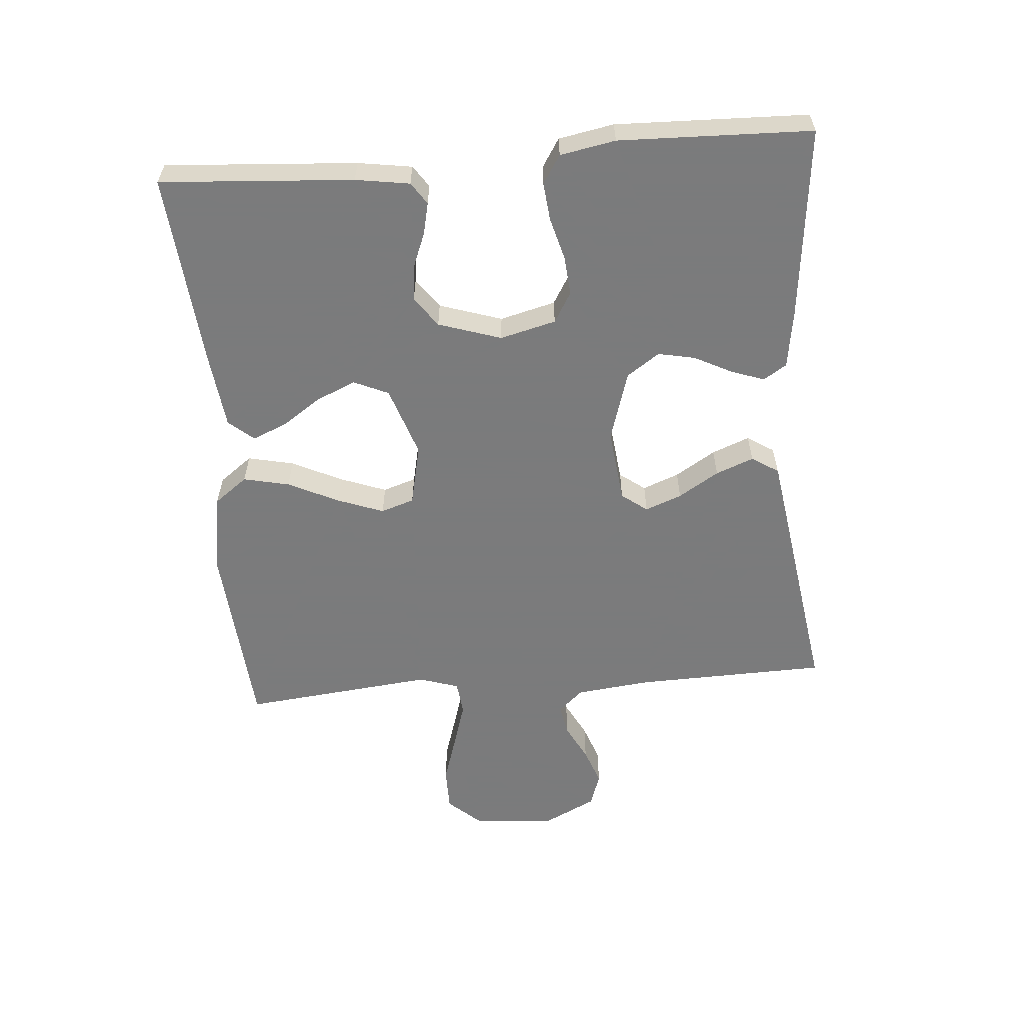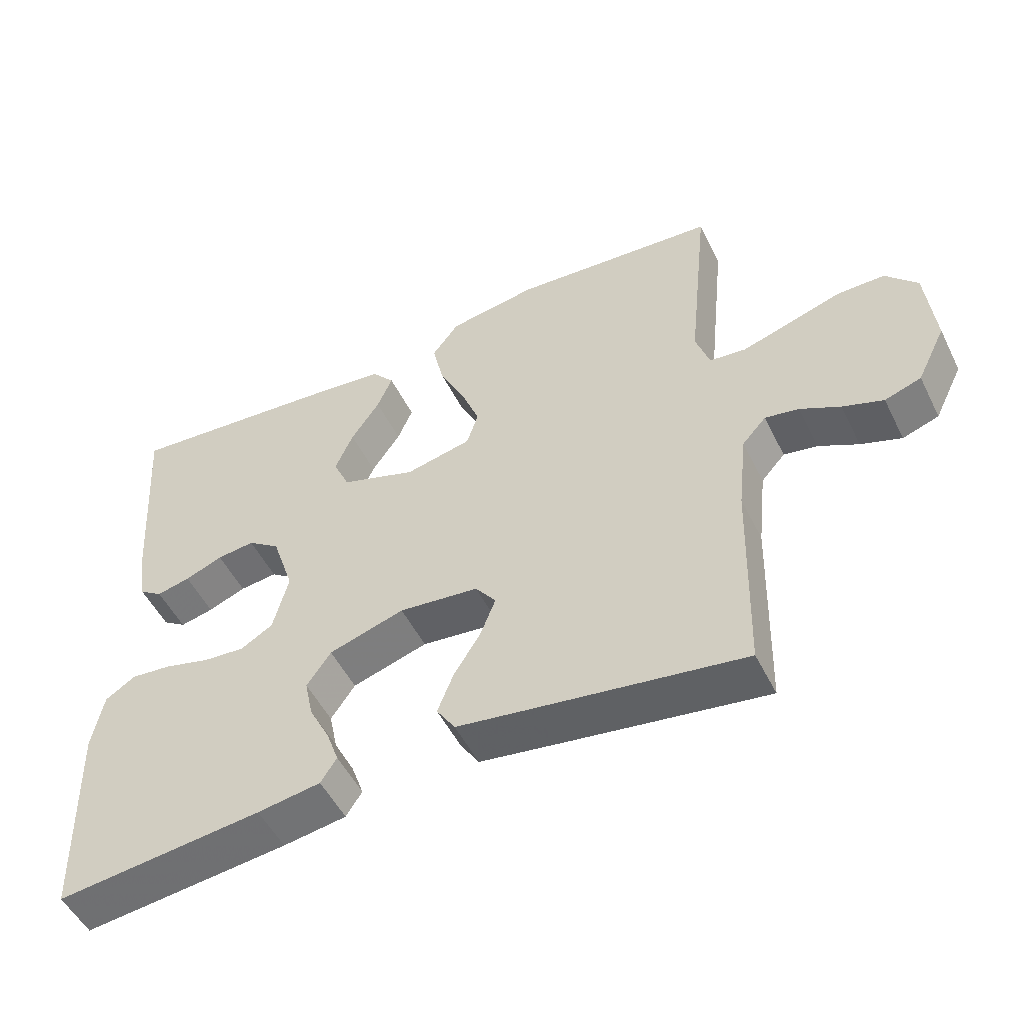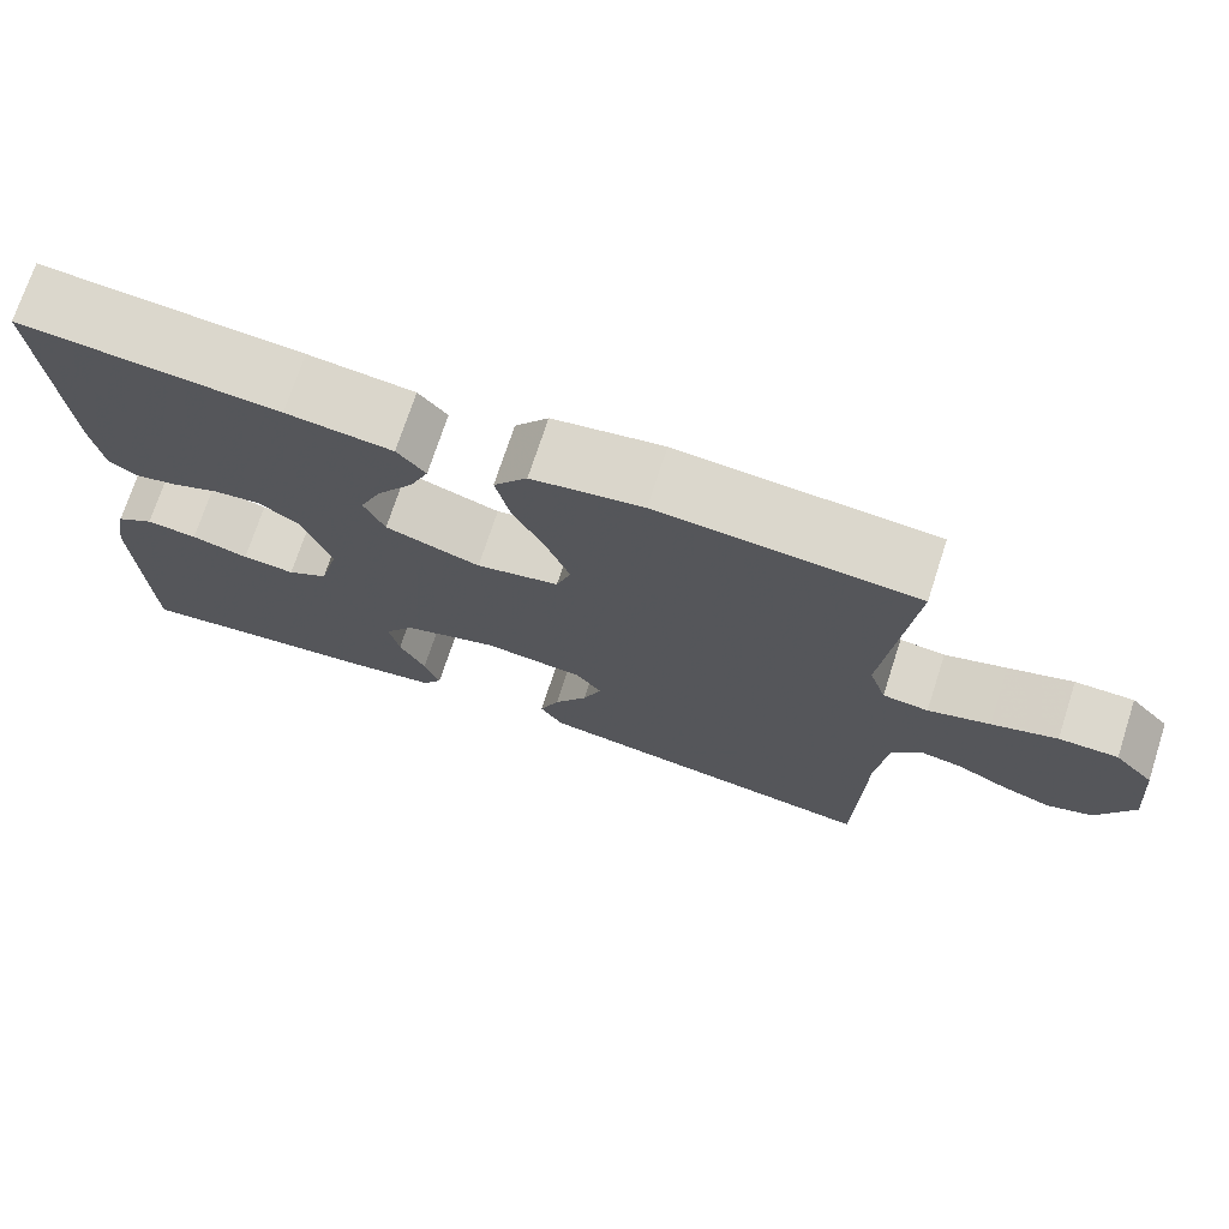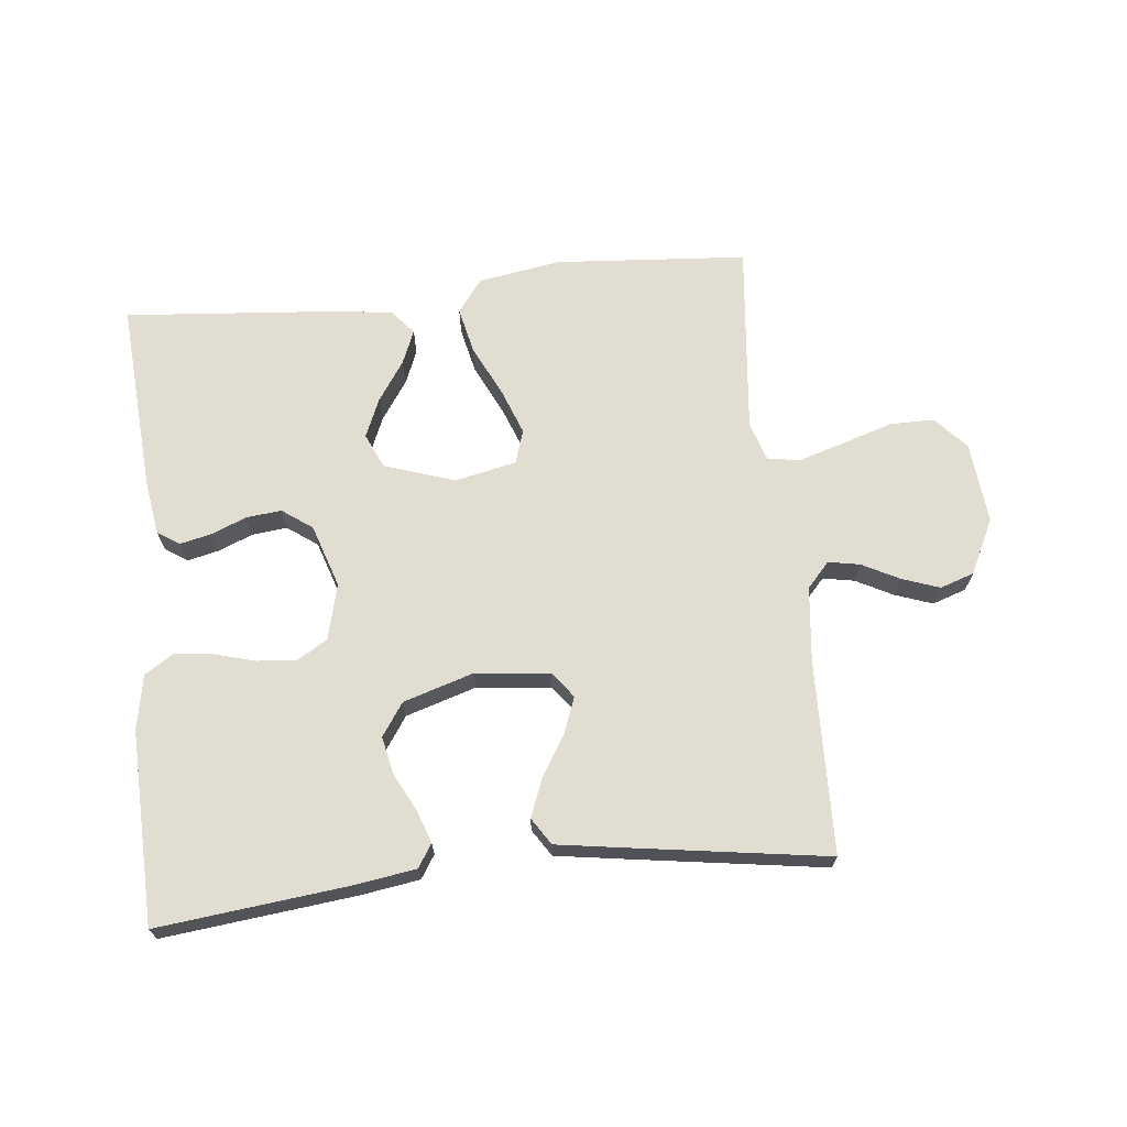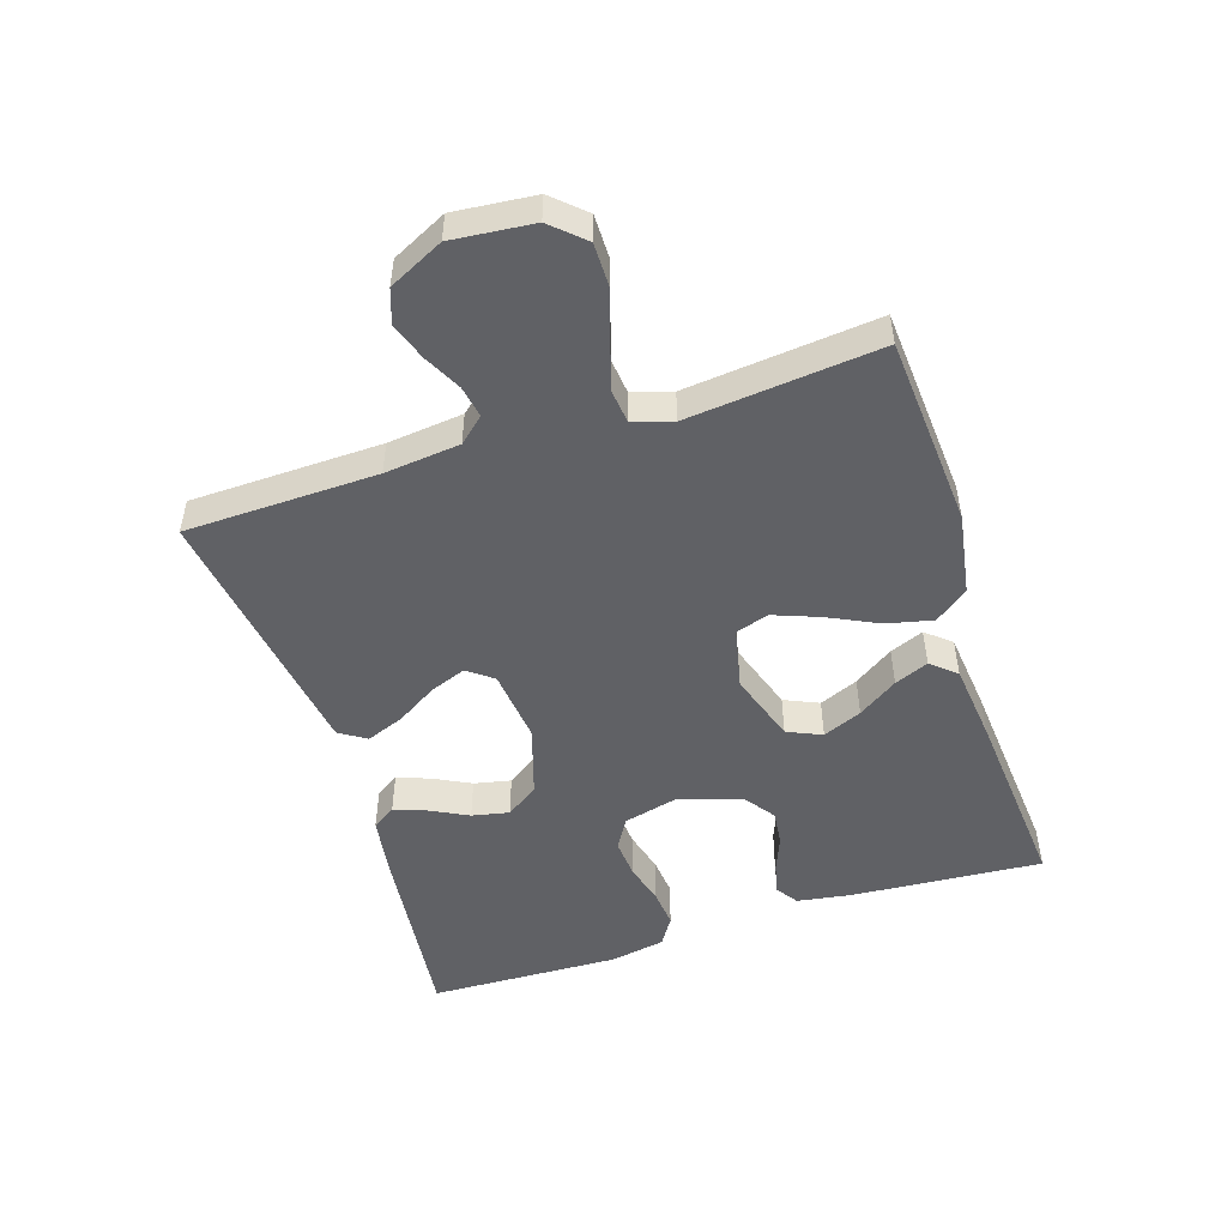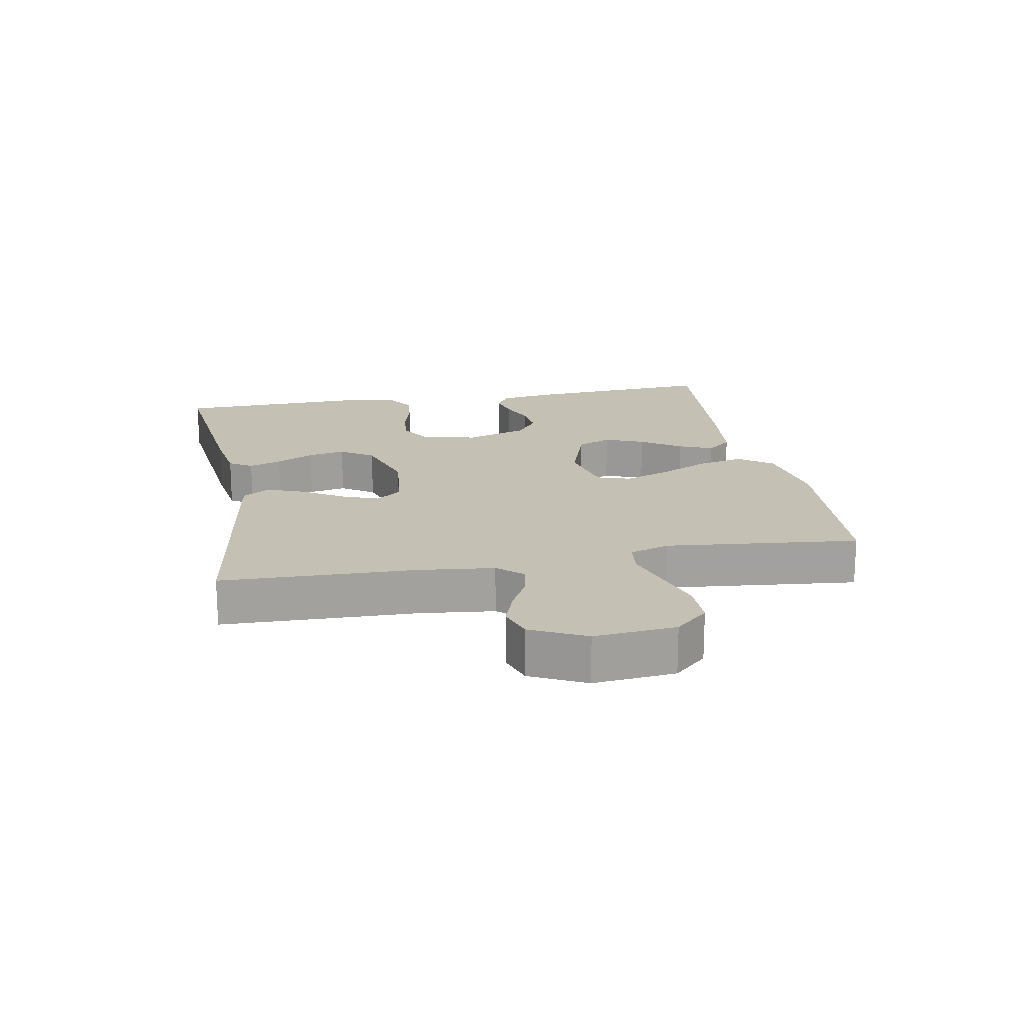
<metadata>
{"format":"obj","ext":"obj","renderer":"f3d","projection":"perspective","resolution":1024,"background":"white","views":[{"elev":-58.4,"azim":94.7,"up":"+Y"},{"elev":-51.6,"azim":-154.0,"up":"+Z"},{"elev":72.5,"azim":-162.0,"up":"+Z"},{"elev":68.5,"azim":173.9,"up":"+Y"},{"elev":-50.2,"azim":-72.3,"up":"+Y"},{"elev":18.2,"azim":-100.5,"up":"+Y"}]}
</metadata>
<code>
v -0.5 0.07 0.5
v -0.2 0.07 0.523
v -0.071 0.07 0.502
v -0.032 0.07 0.45
v -0.048 0.07 0.378
v -0.086 0.07 0.299
v -0.113 0.07 0.227
v -0.096 0.07 0.175
v 0 0.07 0.154
v 0.11 0.07 0.191
v 0.134 0.07 0.245
v 0.108 0.07 0.306
v 0.066 0.07 0.368
v 0.044 0.07 0.421
v 0.077 0.07 0.46
v 0.2 0.07 0.474
v 0.5 0.07 0.5
v 0.479 0.07 0.2
v 0.466 0.07 0.116
v 0.432 0.07 0.093
v 0.383 0.07 0.104
v 0.328 0.07 0.126
v 0.273 0.07 0.132
v 0.226 0.07 0.098
v 0.194 0.07 0
v 0.216 0.07 -0.087
v 0.263 0.07 -0.115
v 0.324 0.07 -0.11
v 0.39 0.07 -0.092
v 0.449 0.07 -0.086
v 0.493 0.07 -0.114
v 0.509 0.07 -0.2
v 0.5 0.07 -0.5
v 0.2 0.07 -0.467
v 0.108 0.07 -0.453
v 0.085 0.07 -0.417
v 0.103 0.07 -0.366
v 0.133 0.07 -0.307
v 0.145 0.07 -0.249
v 0.11 0.07 -0.198
v 0 0.07 -0.164
v -0.116 0.07 -0.177
v -0.146 0.07 -0.217
v -0.124 0.07 -0.274
v -0.085 0.07 -0.337
v -0.062 0.07 -0.396
v -0.089 0.07 -0.438
v -0.2 0.07 -0.455
v -0.5 0.07 -0.5
v -0.508 0.07 -0.2
v -0.521 0.07 -0.082
v -0.556 0.07 -0.043
v -0.605 0.07 -0.052
v -0.663 0.07 -0.082
v -0.722 0.07 -0.103
v -0.775 0.07 -0.085
v -0.817 0.07 0
v -0.805 0.07 0.127
v -0.759 0.07 0.178
v -0.69 0.07 0.178
v -0.614 0.07 0.154
v -0.542 0.07 0.132
v -0.489 0.07 0.138
v -0.469 0.07 0.2
v -0.5 0 0.5
v -0.2 0 0.523
v -0.071 0 0.502
v -0.032 0 0.45
v -0.048 0 0.378
v -0.086 0 0.299
v -0.113 0 0.227
v -0.096 0 0.175
v 0 0 0.154
v 0.11 0 0.191
v 0.134 0 0.245
v 0.108 0 0.306
v 0.066 0 0.368
v 0.044 0 0.421
v 0.077 0 0.46
v 0.2 0 0.474
v 0.5 0 0.5
v 0.479 0 0.2
v 0.466 0 0.116
v 0.432 0 0.093
v 0.383 0 0.104
v 0.328 0 0.126
v 0.273 0 0.132
v 0.226 0 0.098
v 0.194 0 0
v 0.216 0 -0.087
v 0.263 0 -0.115
v 0.324 0 -0.11
v 0.39 0 -0.092
v 0.449 0 -0.086
v 0.493 0 -0.114
v 0.509 0 -0.2
v 0.5 0 -0.5
v 0.2 0 -0.467
v 0.108 0 -0.453
v 0.085 0 -0.417
v 0.103 0 -0.366
v 0.133 0 -0.307
v 0.145 0 -0.249
v 0.11 0 -0.198
v 0 0 -0.164
v -0.116 0 -0.177
v -0.146 0 -0.217
v -0.124 0 -0.274
v -0.085 0 -0.337
v -0.062 0 -0.396
v -0.089 0 -0.438
v -0.2 0 -0.455
v -0.5 0 -0.5
v -0.508 0 -0.2
v -0.521 0 -0.082
v -0.556 0 -0.043
v -0.605 0 -0.052
v -0.663 0 -0.082
v -0.722 0 -0.103
v -0.775 0 -0.085
v -0.817 0 0
v -0.805 0 0.127
v -0.759 0 0.178
v -0.69 0 0.178
v -0.614 0 0.154
v -0.542 0 0.132
v -0.489 0 0.138
v -0.469 0 0.2
f 59 60 61
f 58 59 61
f 57 58 61
f 56 57 61
f 55 56 61
f 54 55 61
f 53 54 61
f 52 53 61 62
f 51 52 62 63
f 48 49 50
f 47 48 50
f 46 47 50
f 45 46 50
f 44 45 50
f 51 63 64
f 50 51 64
f 44 50 64
f 43 44 64
f 36 37 38
f 35 36 38
f 34 35 38
f 33 34 38
f 32 33 38
f 31 32 38
f 30 31 38
f 29 30 38
f 28 29 38
f 27 28 38 39
f 26 27 39 40
f 20 21 22
f 19 20 22
f 18 19 22
f 17 18 22
f 16 17 22
f 15 16 22
f 14 15 22
f 13 14 22
f 12 13 22
f 11 12 22 23
f 10 11 23 24
f 4 5 6
f 3 4 6
f 2 3 6
f 1 2 6
f 64 1 6
f 64 6 7
f 64 7 8
f 43 64 8
f 42 43 8
f 41 42 8 9
f 41 9 10
f 40 41 10
f 26 40 10
f 25 26 10
f 10 24 25
f 125 124 123
f 125 123 122
f 125 122 121
f 125 121 120
f 125 120 119
f 125 119 118
f 125 118 117
f 126 125 117 116
f 127 126 116 115
f 114 113 112
f 114 112 111
f 114 111 110
f 114 110 109
f 114 109 108
f 128 127 115
f 128 115 114
f 128 114 108
f 128 108 107
f 102 101 100
f 102 100 99
f 102 99 98
f 102 98 97
f 102 97 96
f 102 96 95
f 102 95 94
f 102 94 93
f 102 93 92
f 103 102 92 91
f 104 103 91 90
f 86 85 84
f 86 84 83
f 86 83 82
f 86 82 81
f 86 81 80
f 86 80 79
f 86 79 78
f 86 78 77
f 86 77 76
f 87 86 76 75
f 88 87 75 74
f 70 69 68
f 70 68 67
f 70 67 66
f 70 66 65
f 70 65 128
f 71 70 128
f 72 71 128
f 72 128 107
f 72 107 106
f 73 72 106 105
f 74 73 105
f 74 105 104
f 74 104 90
f 74 90 89
f 89 88 74
f 1 65 66 2
f 2 66 67 3
f 3 67 68 4
f 4 68 69 5
f 5 69 70 6
f 6 70 71 7
f 7 71 72 8
f 8 72 73 9
f 9 73 74 10
f 10 74 75 11
f 11 75 76 12
f 12 76 77 13
f 13 77 78 14
f 14 78 79 15
f 15 79 80 16
f 16 80 81 17
f 17 81 82 18
f 18 82 83 19
f 19 83 84 20
f 20 84 85 21
f 21 85 86 22
f 22 86 87 23
f 23 87 88 24
f 24 88 89 25
f 25 89 90 26
f 26 90 91 27
f 27 91 92 28
f 28 92 93 29
f 29 93 94 30
f 30 94 95 31
f 31 95 96 32
f 32 96 97 33
f 33 97 98 34
f 34 98 99 35
f 35 99 100 36
f 36 100 101 37
f 37 101 102 38
f 38 102 103 39
f 39 103 104 40
f 40 104 105 41
f 41 105 106 42
f 42 106 107 43
f 43 107 108 44
f 44 108 109 45
f 45 109 110 46
f 46 110 111 47
f 47 111 112 48
f 48 112 113 49
f 49 113 114 50
f 50 114 115 51
f 51 115 116 52
f 52 116 117 53
f 53 117 118 54
f 54 118 119 55
f 55 119 120 56
f 56 120 121 57
f 57 121 122 58
f 58 122 123 59
f 59 123 124 60
f 60 124 125 61
f 61 125 126 62
f 62 126 127 63
f 63 127 128 64
f 64 128 65 1

</code>
